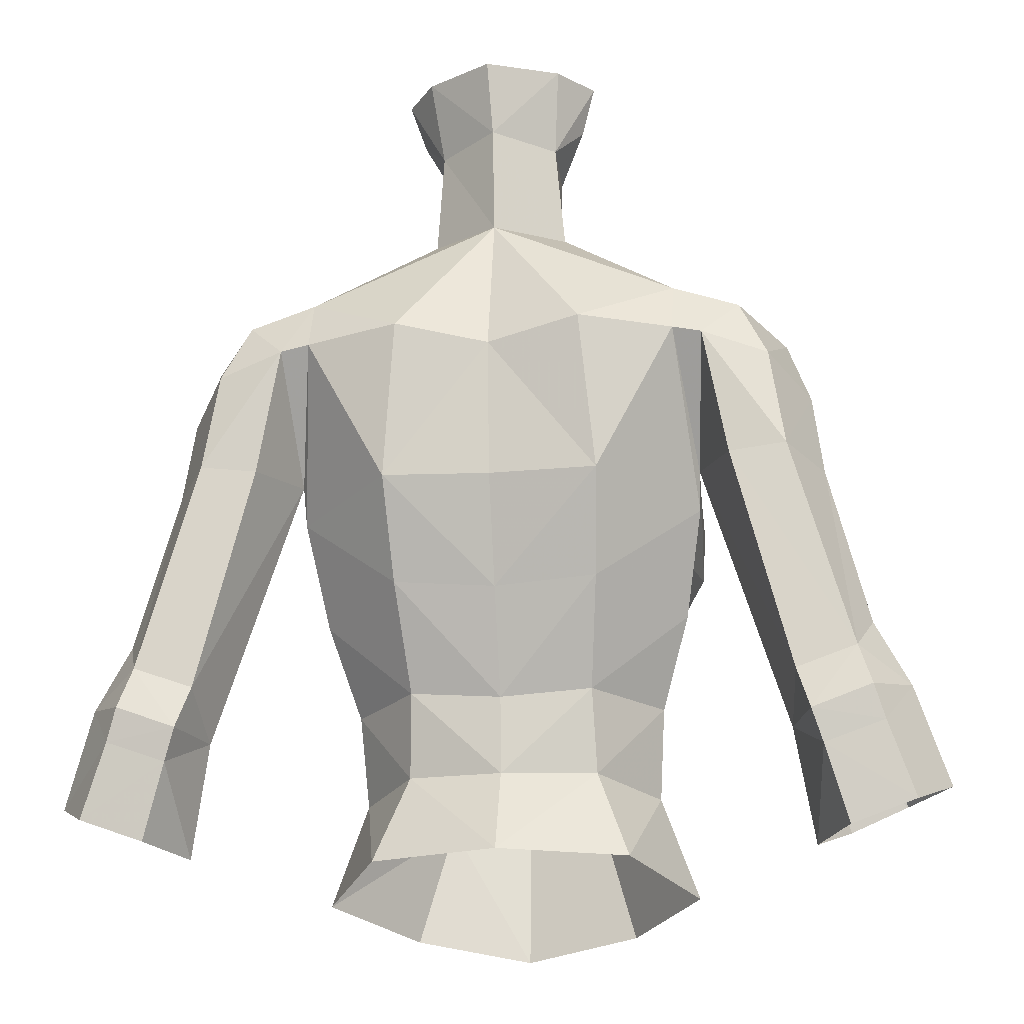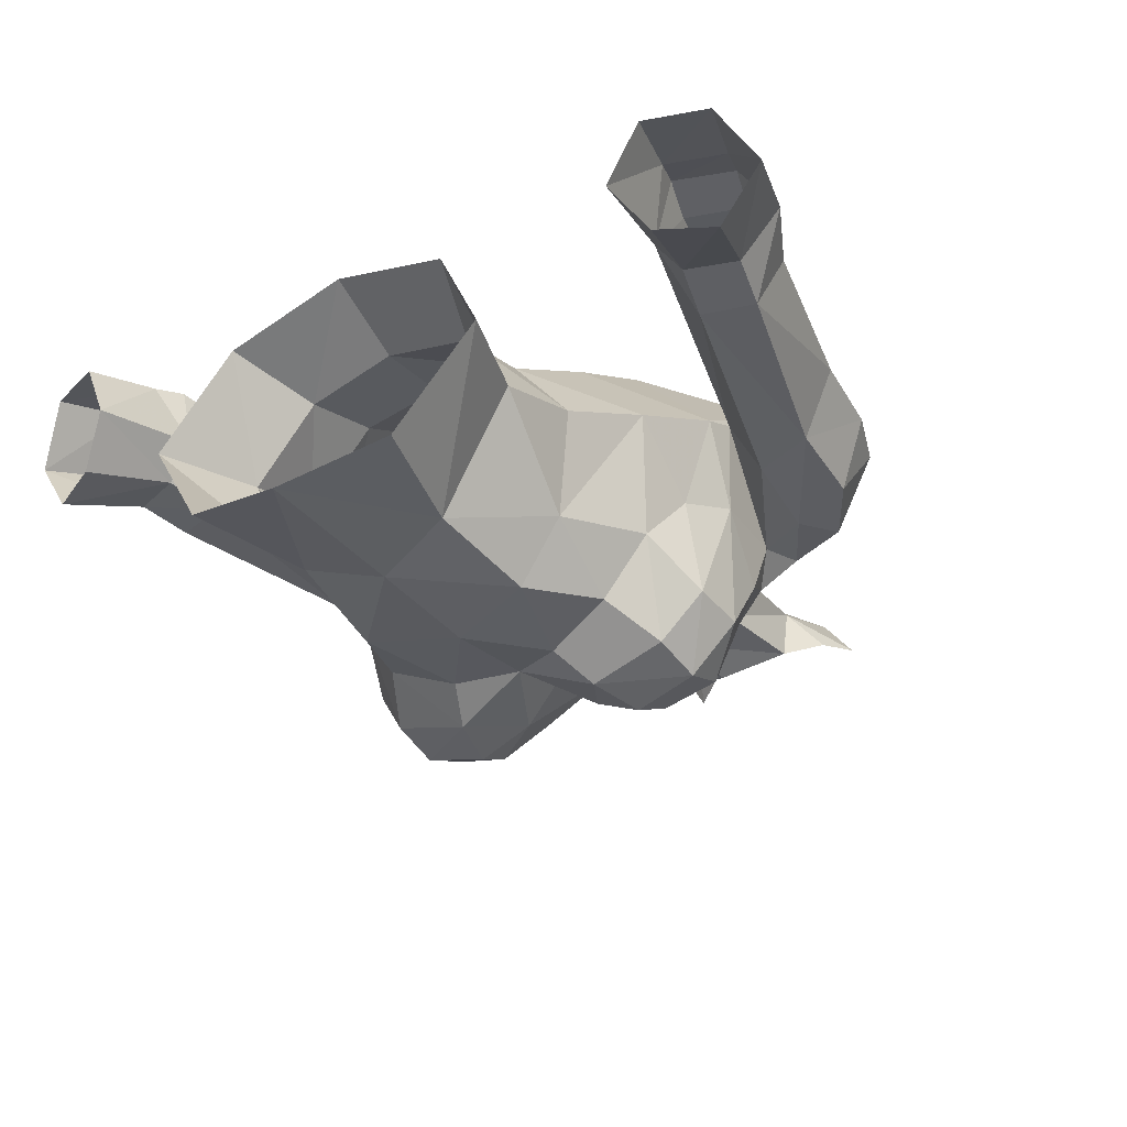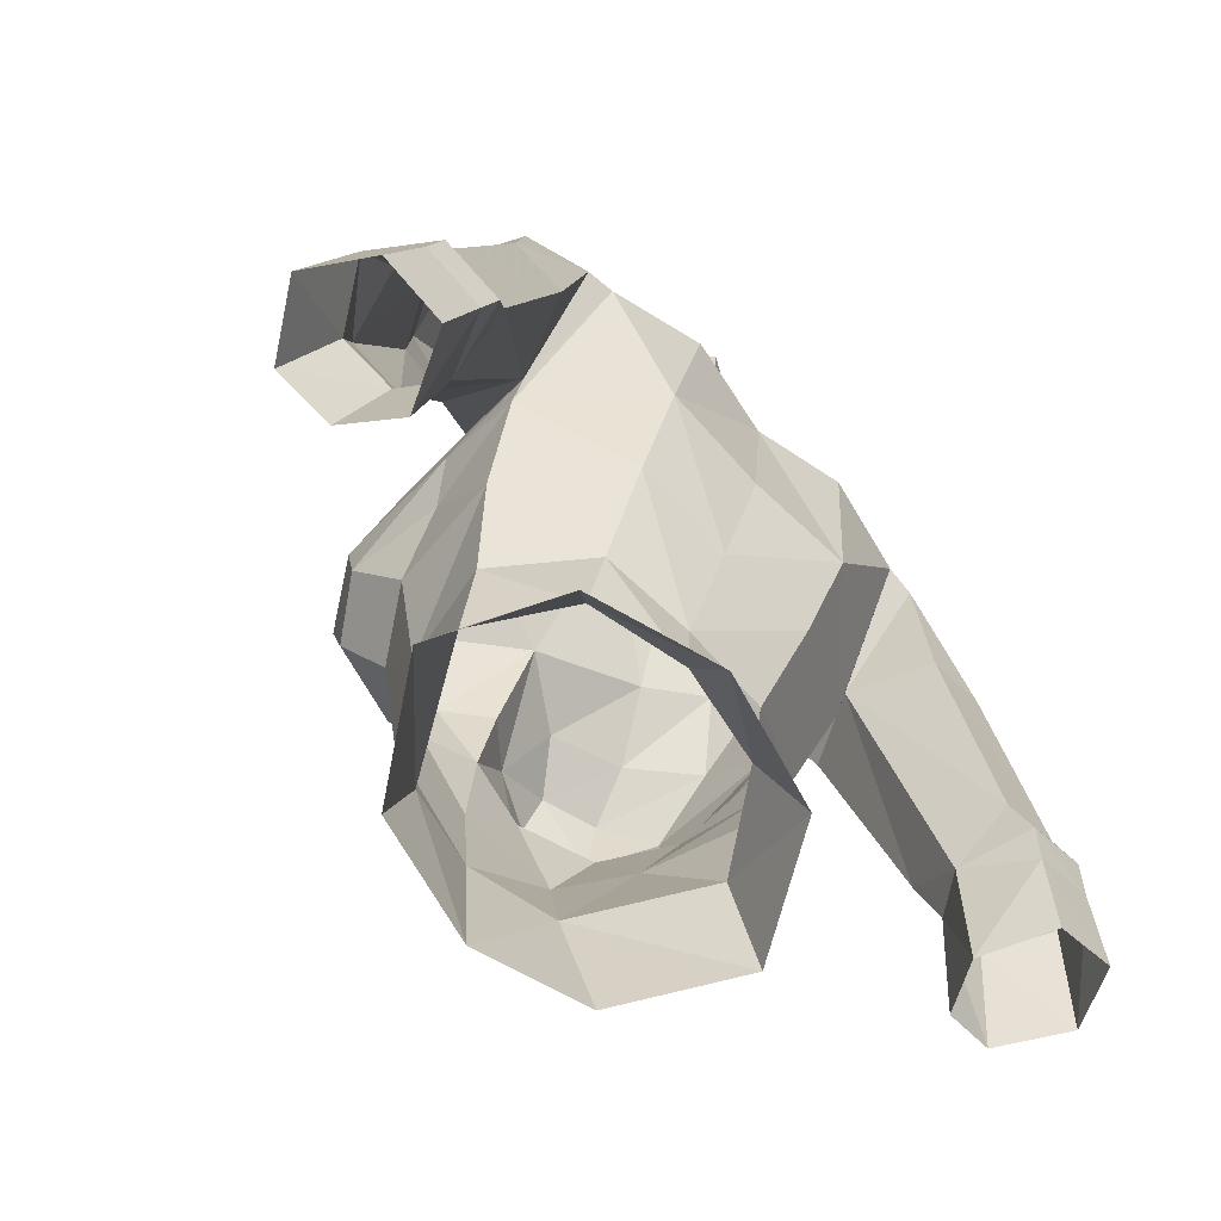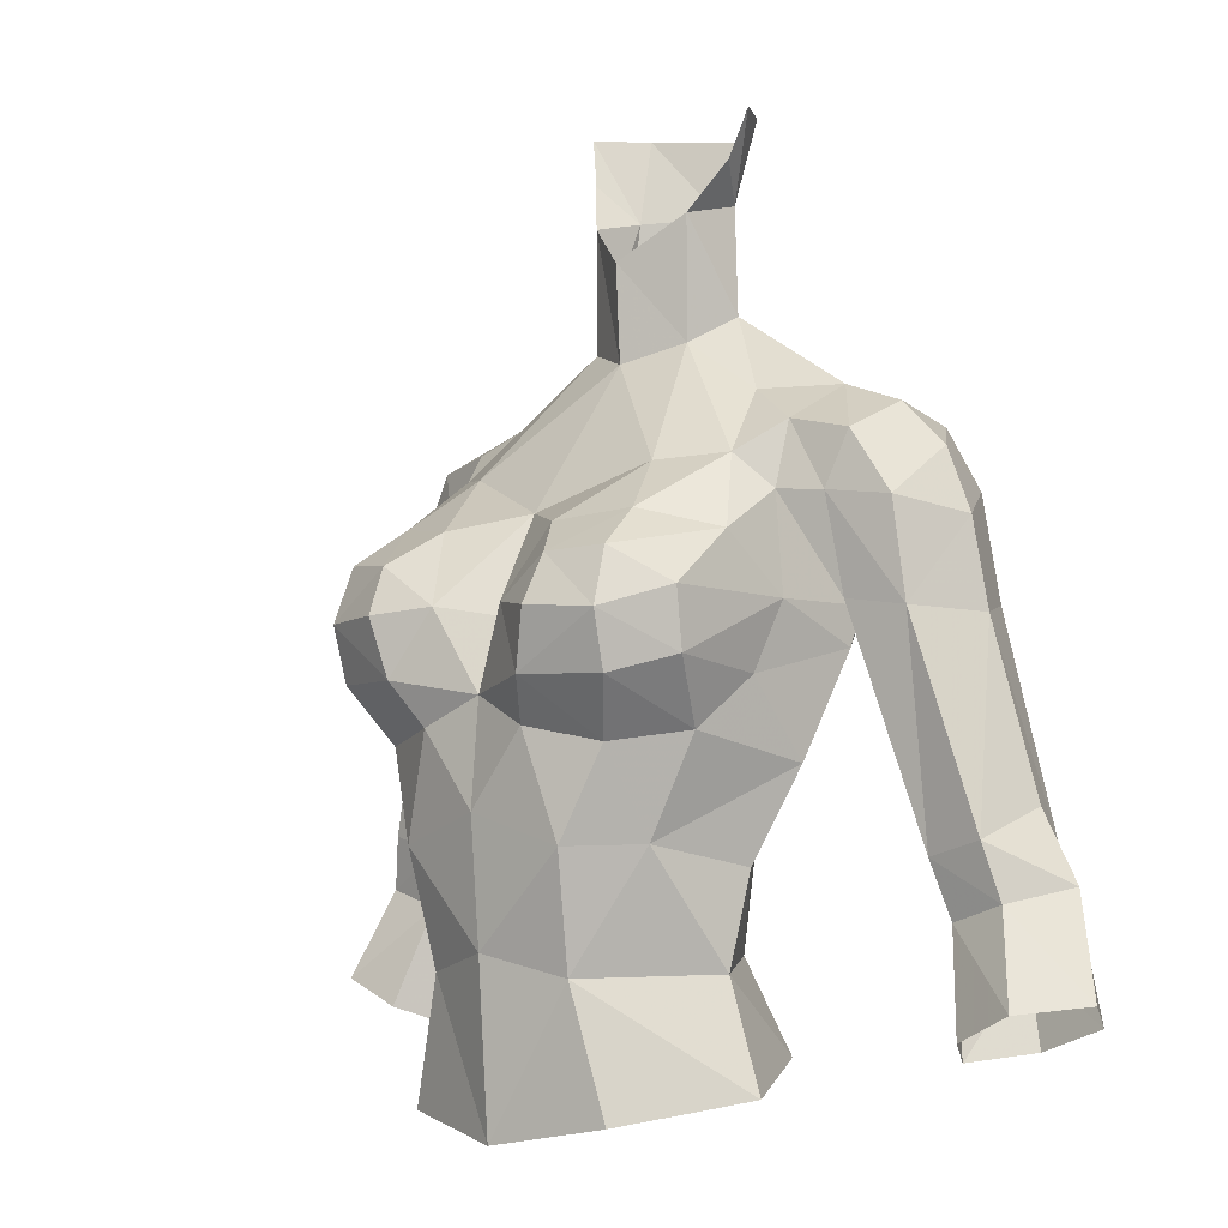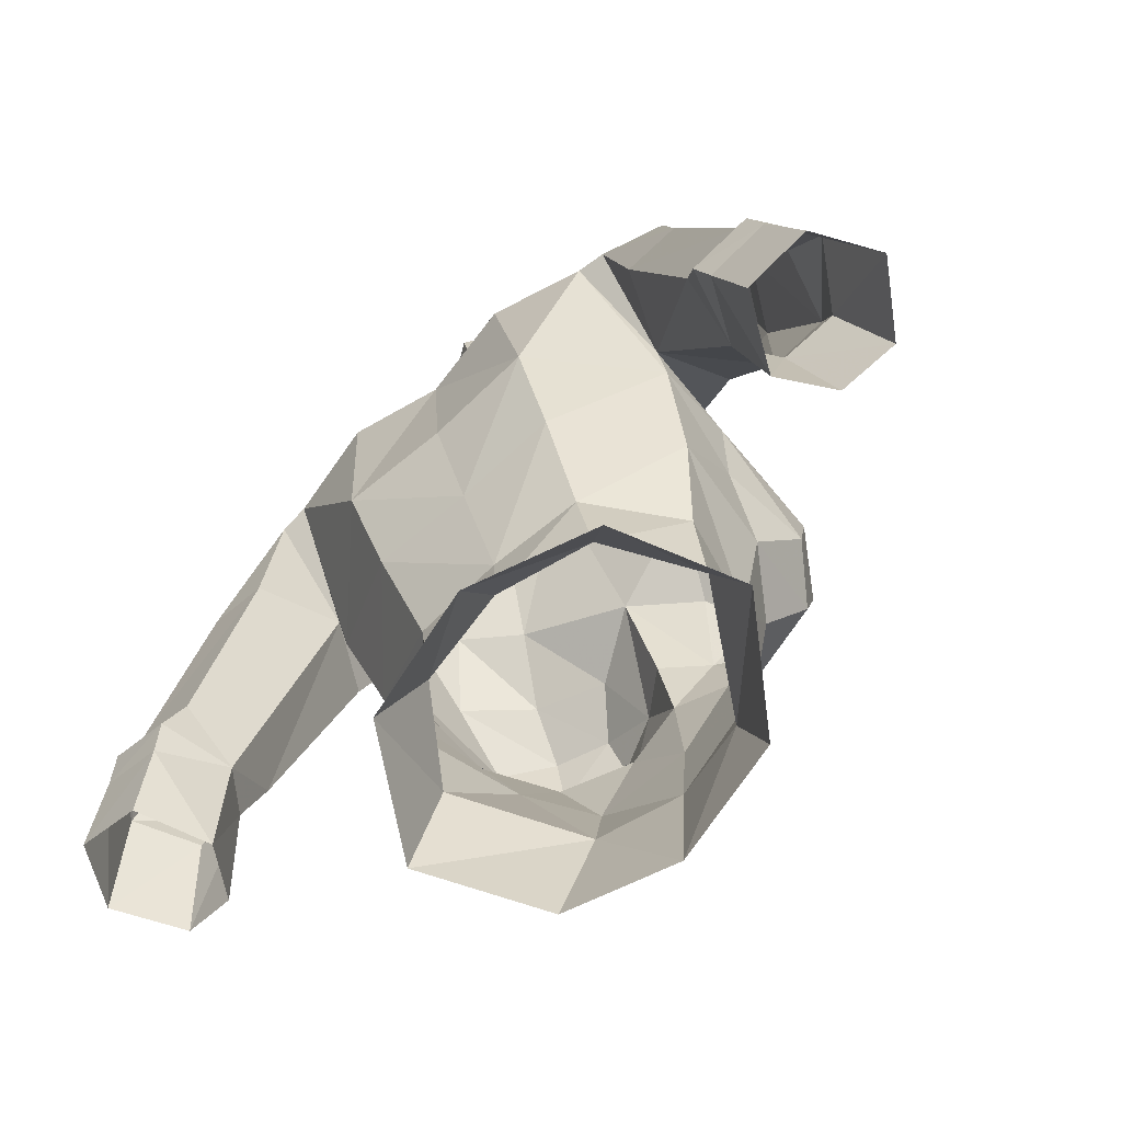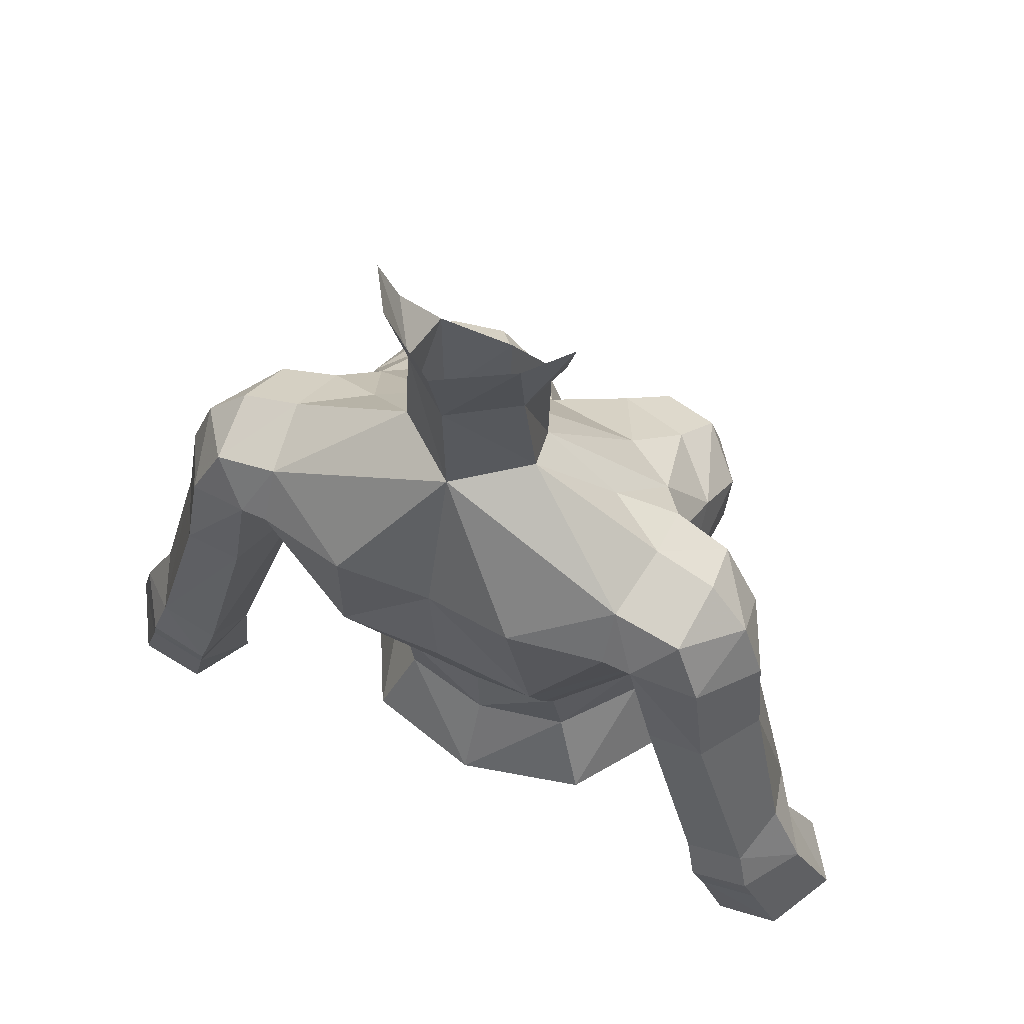
<metadata>
{"format":"obj","ext":"obj","renderer":"f3d","projection":"perspective","resolution":1024,"background":"white","views":[{"elev":-18.7,"azim":-172.6,"up":"+Z"},{"elev":-31.5,"azim":-145.6,"up":"+Y"},{"elev":-70.3,"azim":134.4,"up":"+Z"},{"elev":-4.1,"azim":44.1,"up":"+Z"},{"elev":-72.5,"azim":-138.7,"up":"+Z"},{"elev":58.7,"azim":-154.3,"up":"+Z"}]}
</metadata>
<code>
g warrior_armour_female_30041
v 4.53 -3.936 63.52
v 4.952 -2.485 64.78
v 5.183 -5.063 65.12
v 3.671 -5.005 68.39
v 1.76 -5.601 68.17
v 2.614 -6.704 67.36
v 4.097 -6.323 67.46
v 3.382 -5.626 63.25
v 4.178 -6.451 64.67
v 2.084 -7.021 64.71
v 1.559 -6.366 63.63
v 5.192 0.4663 71.53
v 3.513 -0.72 71.46
v 5.038 -1.346 70.58
v 4.295 -2.466 69.78
v 2.422 -6.07 60.98
v 2.681 1.803 63.33
v 2.826 3.012 65.92
v 5.395 0.3487 65.46
v 4.921 -0.7885 62.83
v -0.005138 1.965 73.42
v 4.905 2.386 71.13
v 2.443 3.635 69.97
v 4.902 3.068 69.72
v 5.333 -1.914 66.47
v 1.517 -0.9196 75.85
v -0.1028 -1.641 74.77
v 1.474 -0.8619 72.77
v 1.809 0.5755 73.52
v 1.613 0.6805 76.22
v -0.005129 1.766 63.13
v -0.005131 2.897 65.89
v 2.811 -3.488 69.62
v 5.003 -1.786 68.95
v 5.13 -3.558 67.94
v -0.005128 -1.601 72.31
v -0.00513 -4.414 68.55
v -0.005127 -6.383 61.73
v -0.005126 -6.131 58.6
v 2.132 -5.457 58.08
v 5.244 -5.299 66.61
v 3.361 0.6361 56.1
v 2.492 -0.06113 58.43
v 4.007 -2.262 58.13
v 4.998 -2.337 55.44
v 6.571 -1.094 70.27
v 6.791 0.5219 71
v 5.192 0.4663 71.53
v 5.038 -1.346 70.58
v 6.651 2.325 70.56
v 4.905 2.386 71.13
v 5.662 3.013 69.58
v 5.424 0.7188 66.43
v 4.902 3.068 69.72
v 5.424 0.7188 66.43
v 2.411 0.4081 60.62
v 4.172 -1.71 60.49
v 1.937 1.142 78.37
v 2.731 -0.07967 78.34
v 0.04818 1.959 76.36
v 0.1564 2.369 78.3
v 4.236 -6.809 66.09
v -0.005138 1.965 73.42
v 3.044 -5.191 54.87
v 3.546 -4.356 61.02
v 2.303 -0.3033 77.1
v 7.827 -0.6952 66.27
v 8.76 1.07 66.14
v 8.485 0.8243 68.33
v 6.287 2.813 66.24
v 7.787 2.827 66.42
v 7.391 2.648 69.04
v 7.878 0.714 69.92
v 7.596 -0.8893 68.71
v 6.079 -1.377 68.88
v 5.424 0.7188 66.43
v 6.343 -1.029 66.46
v 5.003 -1.786 68.95
v -0.005133 3.211 69.48
v 1.105 -6.559 66.36
v -0.005129 -5.836 54.33
v -0.005131 1.56 56.21
v -0.005128 0.4654 58.39
v 2.494 -7.247 66.19
v 7.8 2.759 60.38
v 7.653 1.166 59.22
v 9.373 2.764 60.94
v 9.819 1.454 61.85
v 9.764 0.08489 59.74
v 10.73 1.566 60.11
v 9.397 -0.1828 61.13
v 7.972 -0.1718 60.74
v 8.371 0.1452 59.31
v 8.143 3.044 59.27
v 9.717 3.026 59.84
v 7.653 1.166 59.22
v 8.166 0.7445 56.23
v 9.052 -0.6261 56.77
v 11.64 0.8607 57.62
v 10.69 2.495 57.01
v 9.991 2.825 58.97
v 10.54 -0.7693 57.45
v 8.421 2.834 58.41
v 9.006 2.489 56.41
v 8.166 0.7445 56.23
v -0.005128 0.5648 60.42
v -0.005129 -5.596 66.15
v -0.005129 -6.155 64.35
v 1.809 0.5755 73.52
v 5.192 0.4663 71.53
v -5.194 -5.063 65.12
v -4.963 -2.485 64.78
v -4.54 -3.936 63.52
v -2.624 -6.704 67.36
v -1.77 -5.601 68.17
v -3.681 -5.005 68.39
v -4.107 -6.323 67.46
v -4.188 -6.451 64.67
v -3.392 -5.626 63.25
v -1.569 -6.366 63.63
v -2.095 -7.021 64.71
v -5.048 -1.346 70.58
v -3.523 -0.72 71.46
v -5.203 0.4663 71.53
v -4.306 -2.466 69.78
v -2.433 -6.07 60.98
v -5.406 0.3487 65.46
v -2.836 3.012 65.92
v -2.691 1.803 63.33
v -4.931 -0.7885 62.83
v -2.453 3.635 69.97
v -4.916 2.386 71.13
v -4.912 3.068 69.72
v -5.344 -1.914 66.47
v -5.406 0.3487 65.46
v -1.484 -0.8619 72.77
v -1.606 -0.7632 75.9
v -1.582 0.7605 76.24
v -4.931 -0.7885 62.83
v -2.822 -3.488 69.62
v -5.14 -3.558 67.94
v -5.014 -1.786 68.95
v -2.142 -5.457 58.08
v -5.254 -5.299 66.61
v -4.018 -2.262 58.13
v -2.502 -0.06113 58.43
v -3.371 0.6361 56.1
v -5.009 -2.337 55.44
v -5.203 0.4663 71.53
v -6.801 0.5219 71
v -6.581 -1.094 70.27
v -5.048 -1.346 70.58
v -4.916 2.386 71.13
v -6.661 2.325 70.56
v -4.912 3.068 69.72
v -5.434 0.7188 66.43
v -5.672 3.013 69.58
v -5.434 0.7188 66.43
v -2.421 0.4081 60.62
v -4.182 -1.71 60.49
v -5.434 0.7188 66.43
v -2.647 0.1898 78.42
v -1.734 1.326 78.43
v 0.04818 1.959 76.36
v 0.1564 2.369 78.3
v -4.247 -6.809 66.09
v -1.819 0.5755 73.52
v -5.009 -2.337 55.44
v -3.054 -5.191 54.87
v -4.018 -2.262 58.13
v -3.557 -4.356 61.02
v -2.284 -0.07347 77.18
v -8.496 0.8242 68.33
v -8.77 1.07 66.14
v -7.837 -0.6952 66.27
v -6.298 2.813 66.24
v -7.797 2.827 66.42
v -7.402 2.648 69.04
v -7.888 0.7139 69.92
v -7.606 -0.8893 68.71
v -6.089 -1.377 68.88
v -5.014 -1.786 68.95
v -6.353 -1.029 66.46
v -5.434 0.7188 66.43
v -1.116 -6.559 66.36
v -2.504 -7.247 66.19
v -7.811 2.759 60.38
v -7.664 1.166 59.22
v -9.384 2.764 60.94
v -9.829 1.454 61.85
v -9.407 -0.1828 61.13
v -10.74 1.566 60.11
v -9.775 0.08483 59.74
v -8.381 0.1451 59.31
v -7.982 -0.1718 60.74
v -8.154 3.044 59.27
v -9.727 3.026 59.84
v -7.664 1.166 59.22
v -8.176 0.7444 56.23
v -9.062 -0.6261 56.77
v -10 2.825 58.97
v -10.7 2.495 57.01
v -11.65 0.8607 57.62
v -10.55 -0.7694 57.45
v -8.432 2.834 58.41
v -9.017 2.489 56.41
v -8.176 0.7444 56.23
v -4.182 -1.71 60.49
v -5.203 0.4663 71.53
v -1.819 0.5755 73.52
v -0.005138 1.965 73.42
f 1 2 3
f 4 5 6
f 6 7 4
f 8 1 9
f 10 11 8
f 12 13 14
f 14 13 15
f 11 16 8
f 17 18 19
f 19 20 17
f 21 22 23
f 23 24 18
f 19 25 2
f 26 27 28
f 26 29 30
f 20 2 1
f 31 32 18
f 18 17 31
f 15 13 28
f 28 33 15
f 25 34 35
f 36 37 33
f 33 28 36
f 16 38 39
f 39 40 16
f 35 4 7
f 7 41 35
f 42 43 44
f 44 45 42
f 46 47 48
f 48 49 46
f 50 51 48
f 48 47 50
f 52 53 54
f 24 55 19
f 56 17 20
f 20 57 56
f 25 19 55
f 55 34 25
f 24 19 18
f 58 59 30
f 58 30 60
f 60 61 58
f 33 4 15
f 35 34 15
f 62 9 3
f 3 41 62
f 29 63 30
f 40 64 45
f 45 44 40
f 44 65 40
f 59 66 30
f 67 68 69
f 52 70 53
f 71 70 52
f 52 72 71
f 46 73 47
f 50 47 73
f 74 69 73
f 74 46 75
f 76 77 78
f 23 22 24
f 23 79 21
f 79 23 18
f 5 33 37
f 5 37 80
f 1 8 65
f 40 39 81
f 81 64 40
f 43 42 82
f 82 83 43
f 10 9 62
f 80 10 84
f 11 38 16
f 53 70 85
f 85 86 53
f 70 71 87
f 87 85 70
f 87 71 68
f 68 88 87
f 89 90 91
f 92 93 89
f 89 91 92
f 86 85 94
f 94 85 87
f 87 95 94
f 90 95 87
f 68 67 91
f 91 88 68
f 92 96 93
f 93 96 97
f 97 98 93
f 99 100 101
f 101 90 99
f 76 96 92
f 92 77 76
f 89 102 99
f 99 90 89
f 103 101 100
f 100 104 103
f 103 104 105
f 105 86 103
f 93 98 102
f 102 89 93
f 101 103 94
f 94 95 101
f 90 101 95
f 103 86 94
f 26 30 66
f 83 106 56
f 56 43 83
f 57 65 44
f 62 41 7
f 1 3 9
f 5 80 6
f 80 37 107
f 10 8 9
f 65 8 16
f 40 65 16
f 14 15 34
f 88 91 90
f 87 88 90
f 79 18 32
f 1 65 20
f 57 44 43
f 43 56 57
f 106 31 17
f 17 56 106
f 20 65 57
f 62 7 6
f 6 84 62
f 6 80 84
f 41 3 25
f 38 11 108
f 107 108 80
f 109 110 22
f 22 21 109
f 29 13 12
f 67 74 75
f 49 78 75
f 92 91 67
f 67 77 92
f 77 67 75
f 78 77 75
f 46 49 75
f 51 52 54
f 73 69 72
f 69 71 72
f 52 50 72
f 50 52 51
f 46 74 73
f 50 73 72
f 74 67 69
f 19 2 20
f 11 10 108
f 108 10 80
f 5 4 33
f 4 35 15
f 68 71 69
f 84 10 62
f 35 41 25
f 28 13 29
f 111 112 113
f 114 115 116
f 116 117 114
f 118 113 119
f 119 120 121
f 122 123 124
f 125 123 122
f 119 126 120
f 127 128 129
f 129 130 127
f 131 132 21
f 128 133 131
f 112 134 135
f 136 36 137
f 138 136 137
f 113 112 139
f 128 32 31
f 31 129 128
f 136 123 125
f 125 140 136
f 141 142 134
f 140 37 36
f 36 136 140
f 39 38 126
f 126 143 39
f 117 116 141
f 141 144 117
f 145 146 147
f 147 148 145
f 149 150 151
f 151 152 149
f 149 153 154
f 154 150 149
f 155 156 157
f 127 158 133
f 130 129 159
f 159 160 130
f 161 135 134
f 134 142 161
f 128 127 133
f 138 162 163
f 164 138 163
f 163 165 164
f 125 116 140
f 125 142 141
f 111 118 166
f 166 144 111
f 138 164 167
f 168 169 143
f 143 170 168
f 143 171 170
f 138 172 162
f 173 174 175
f 156 176 157
f 157 176 177
f 177 178 157
f 150 179 151
f 179 150 154
f 179 173 180
f 181 151 180
f 182 183 184
f 133 132 131
f 21 79 131
f 128 131 79
f 37 140 115
f 185 37 115
f 171 119 113
f 81 39 143
f 143 169 81
f 82 147 146
f 146 83 82
f 166 118 121
f 186 121 185
f 126 38 120
f 187 176 156
f 156 188 187
f 189 177 176
f 176 187 189
f 174 177 189
f 189 190 174
f 191 192 193
f 193 194 195
f 195 191 193
f 196 187 188
f 189 187 196
f 196 197 189
f 189 197 192
f 191 175 174
f 174 190 191
f 194 198 195
f 199 198 194
f 194 200 199
f 201 202 203
f 203 192 201
f 195 198 184
f 184 183 195
f 203 204 193
f 193 192 203
f 202 201 205
f 205 206 202
f 207 206 205
f 205 188 207
f 204 200 194
f 194 193 204
f 196 205 201
f 201 197 196
f 197 201 192
f 196 188 205
f 172 138 137
f 159 106 83
f 83 146 159
f 170 171 208
f 117 144 166
f 118 111 113
f 114 185 115
f 107 37 185
f 118 119 121
f 126 119 171
f 126 171 143
f 142 125 122
f 192 191 190
f 192 190 189
f 32 128 79
f 139 171 113
f 146 145 160
f 160 159 146
f 129 31 106
f 106 159 129
f 208 171 139
f 114 117 166
f 166 186 114
f 186 185 114
f 134 111 144
f 108 120 38
f 108 107 185
f 132 209 210
f 210 21 132
f 124 123 167
f 181 180 175
f 181 182 152
f 175 191 195
f 195 183 175
f 181 175 183
f 181 183 182
f 181 152 151
f 155 157 153
f 178 173 179
f 178 177 173
f 178 154 157
f 153 157 154
f 179 180 151
f 178 179 154
f 173 175 180
f 139 112 135
f 108 121 120
f 185 121 108
f 140 116 115
f 125 141 116
f 173 177 174
f 166 121 186
f 134 144 141
f 167 123 136
f 2 25 3
f 111 134 112
f 26 28 29
f 36 27 137
f 164 211 167
f 27 36 28
f 138 167 136
f 63 60 30

</code>
